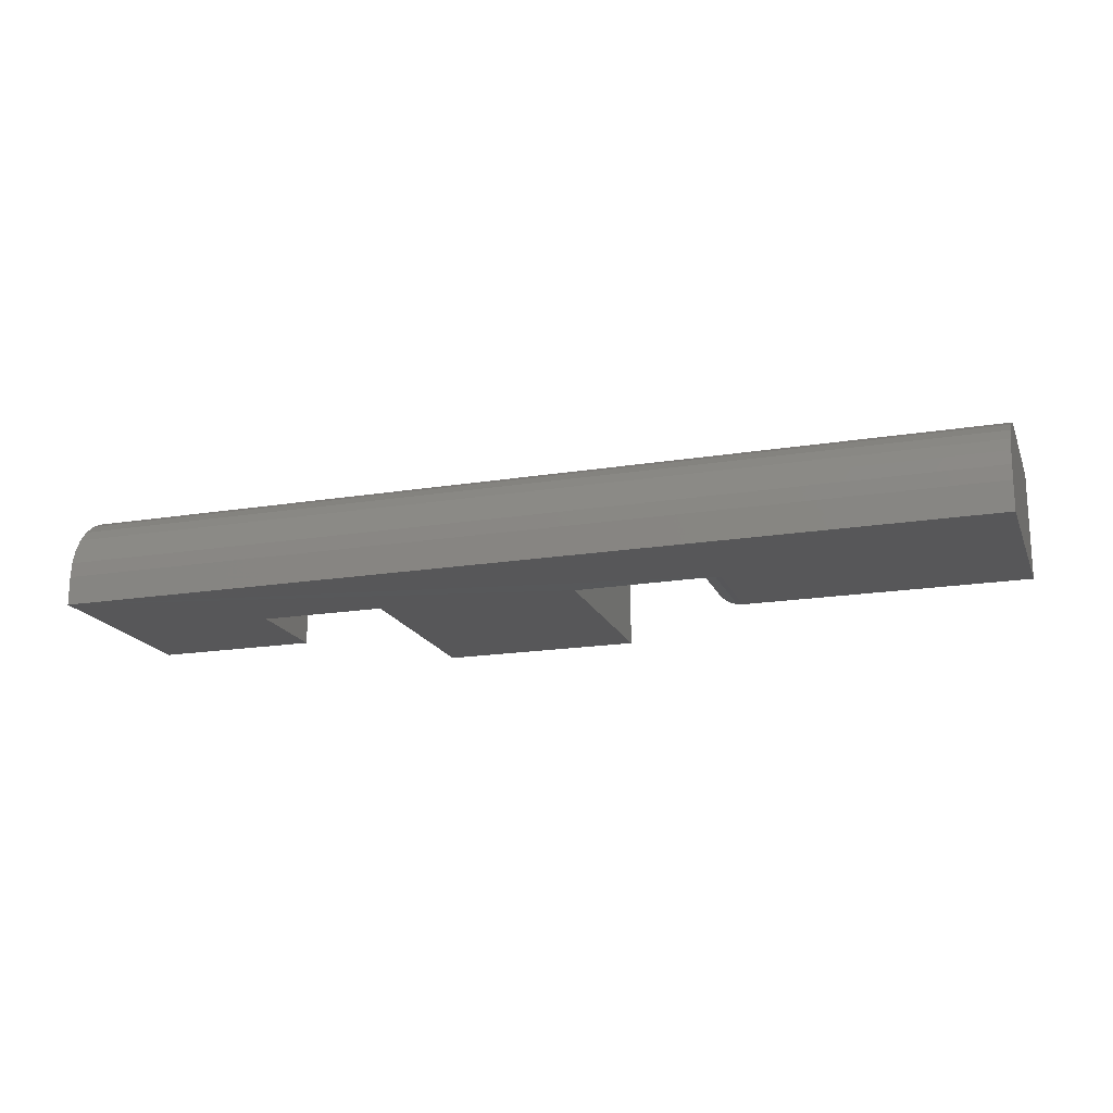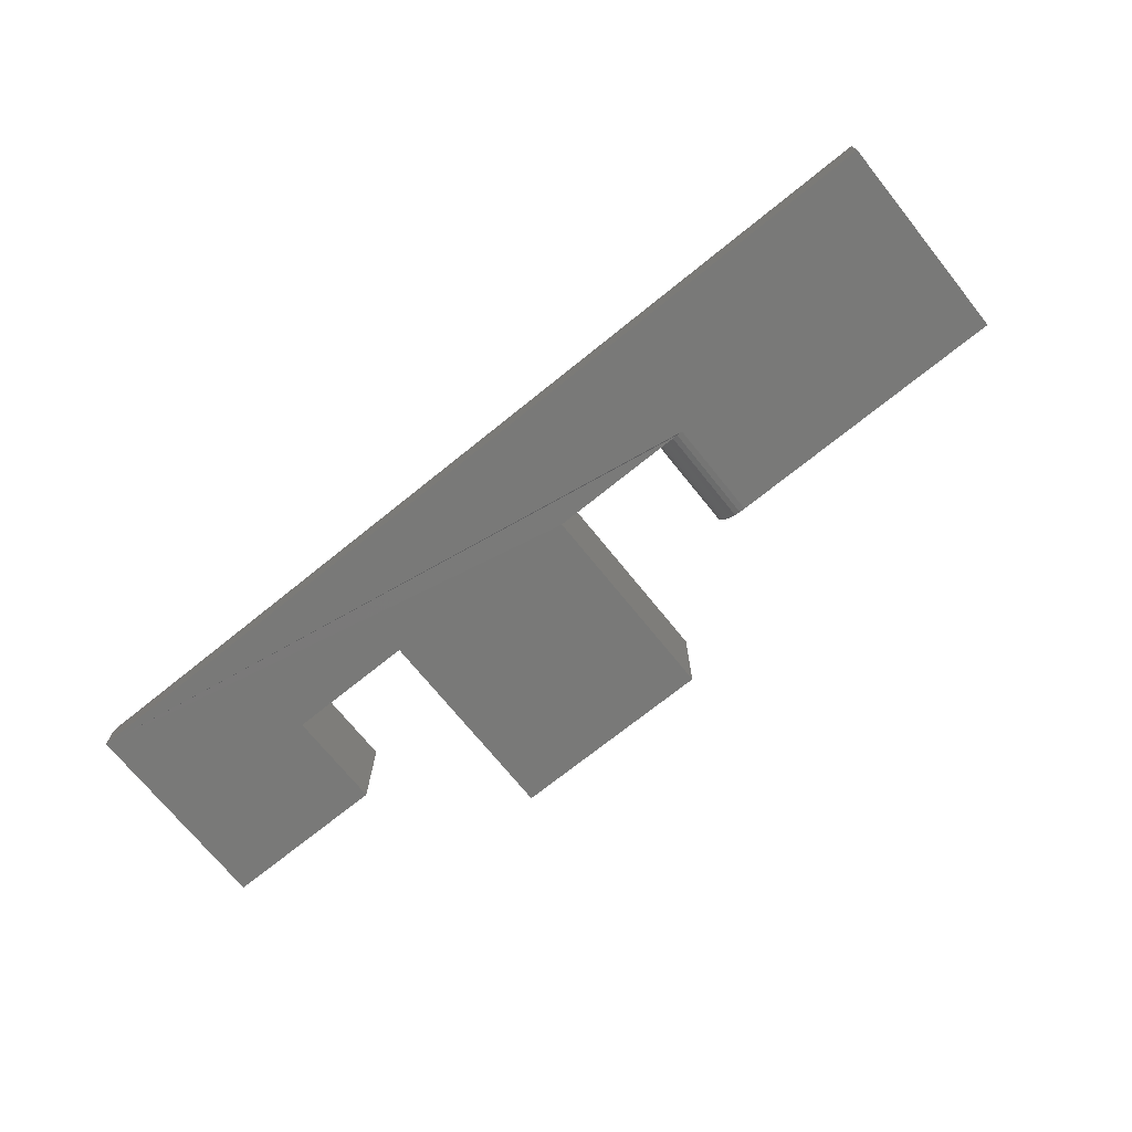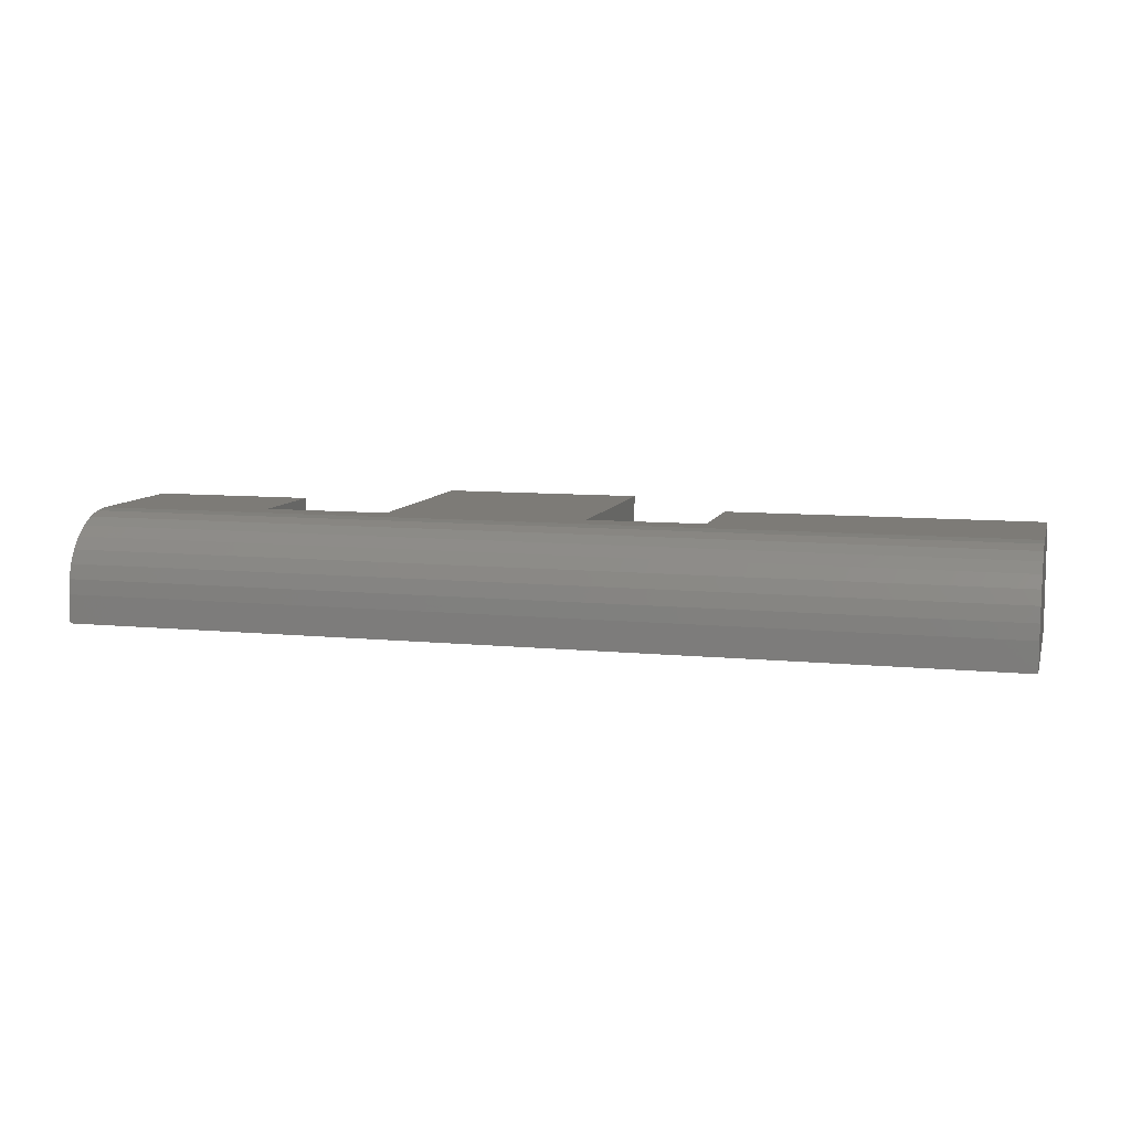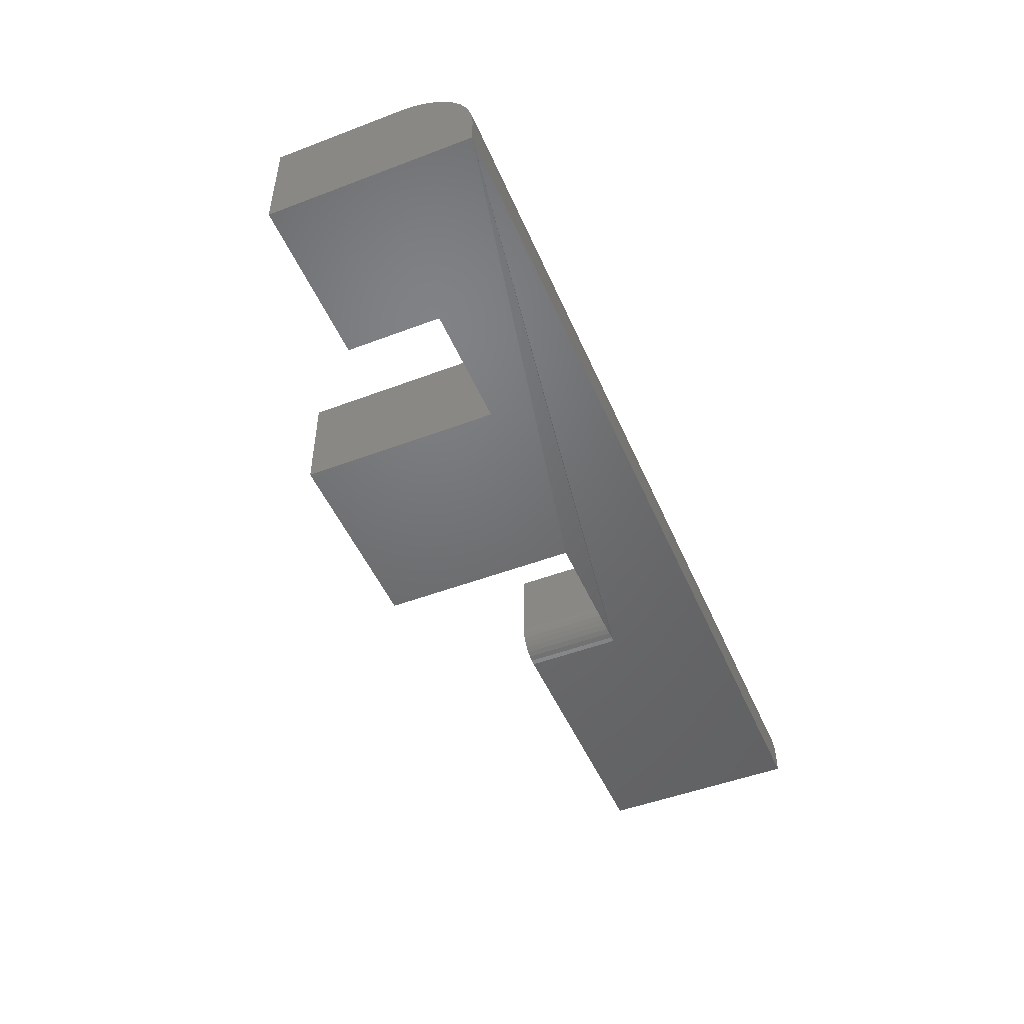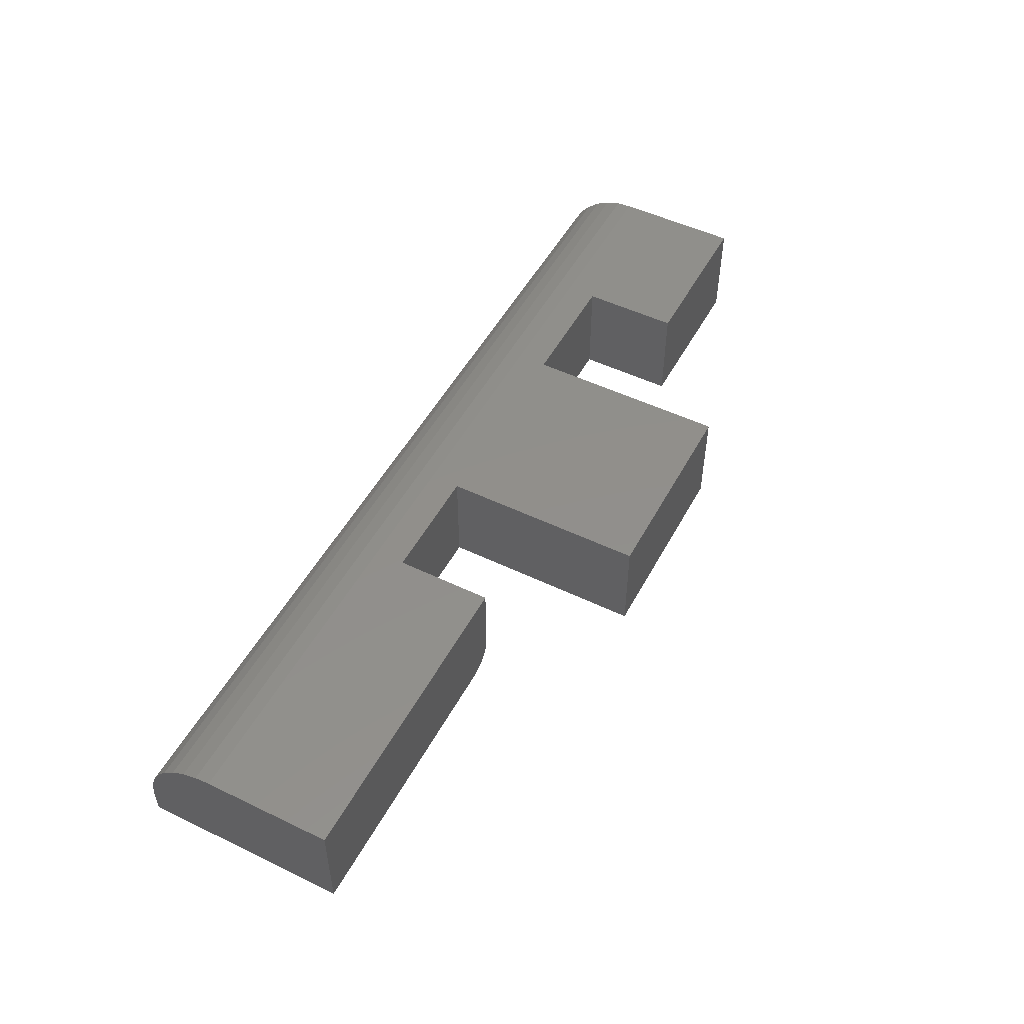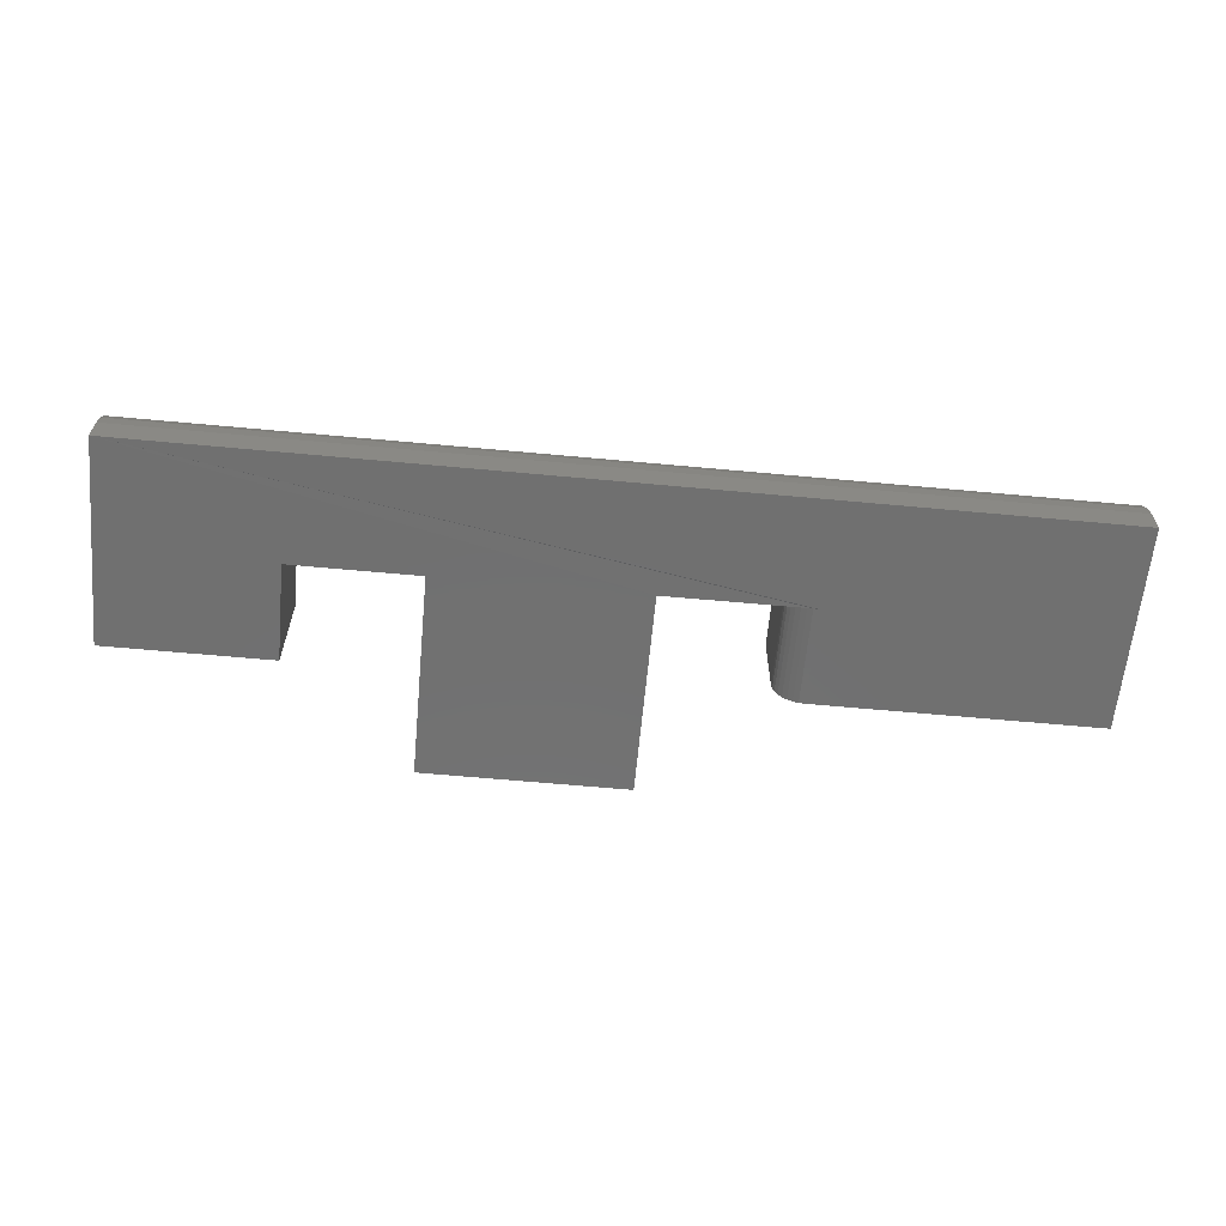
<metadata>
{"format":"stl","ext":"stl","renderer":"f3d","projection":"perspective","resolution":1024,"background":"white","views":[{"elev":-17.9,"azim":-162.2,"up":"+Y"},{"elev":-71.8,"azim":-141.1,"up":"+Y"},{"elev":8.7,"azim":-164.9,"up":"+Y"},{"elev":-49.2,"azim":112.8,"up":"+Y"},{"elev":50.7,"azim":-62.3,"up":"+Y"},{"elev":-62.2,"azim":174.6,"up":"+Y"}]}
</metadata>
<code>
# stl→obj: 56 verts, 108 faces
v 0.3474 -0.08594 0.2526
v 0.3474 0 0.2526
v 0.3474 -0.08594 0.08684
v 0.3474 0 0.08684
v 0.75 -0.08594 -4.592e-17
v 0.75 -0.08594 0.1658
v 0.6158 -0.08594 0.1658
v 0.6158 -0.08594 0.08684
v 0.5132 -0.08594 0.08684
v 0.2338 -0.08549 0.08684
v 0.2292 -0.08594 0.08684
v 0 -0.08594 0
v 1.015e-17 -0.08594 0.1658
v 0.2292 -0.08594 0.1658
v 0.5132 -0.08594 0.2526
v 0.2487 -0.07552 0.1658
v 0.2382 -0.08415 0.1658
v 0.2422 -0.08199 0.1658
v 0.2458 -0.07907 0.1658
v 1.015e-17 0 0.1658
v 0.2338 -0.08549 0.1658
v 0.2526 0 0.1658
v 0.2508 -0.07147 0.1658
v 0.2522 -0.06707 0.1658
v 0.2526 -0.0625 0.1658
v 0.2526 0 0.08684
v 0.2526 -0.0625 0.08684
v 0.2522 -0.06707 0.08684
v 0.2508 -0.07147 0.08684
v 0.2487 -0.07552 0.08684
v 0.2458 -0.07907 0.08684
v 0.2422 -0.08199 0.08684
v 0.2382 -0.08415 0.08684
v 0 -0.0625 0
v 0.75 -0.0625 -4.592e-17
v 3.827e-18 0 0.0625
v 0.5132 0 0.08684
v 0.6158 0 0.08684
v 0.75 0 0.0625
v 0.6158 0 0.1658
v 0.75 0 0.1658
v 0.5132 0 0.2526
v 2.913e-19 -0.03858 0.004758
v 7.354e-20 -0.05031 0.001201
v 3.08e-18 -0.001201 0.05031
v 2.362e-18 -0.004758 0.03858
v 1.701e-18 -0.01053 0.02778
v 1.121e-18 -0.01831 0.01831
v 6.45e-19 -0.02778 0.01053
v 0.75 -0.05031 0.001201
v 0.75 -0.03858 0.004758
v 0.75 -0.02778 0.01053
v 0.75 -0.01831 0.01831
v 0.75 -0.01053 0.02778
v 0.75 -0.004758 0.03858
v 0.75 -0.001201 0.05031
f 1 2 3
f 3 2 4
f 5 6 7
f 5 7 8
f 5 8 9
f 5 9 3
f 5 3 10
f 5 10 11
f 5 11 12
f 12 11 13
f 13 11 14
f 3 9 1
f 1 9 15
f 16 17 18
f 16 18 19
f 20 13 14
f 20 14 21
f 20 21 22
f 21 17 16
f 21 16 23
f 21 23 24
f 21 24 25
f 21 25 22
f 26 22 27
f 27 22 25
f 3 4 26
f 3 26 27
f 3 27 28
f 3 28 29
f 3 29 30
f 3 30 31
f 3 31 32
f 3 32 33
f 3 33 10
f 12 34 5
f 5 34 35
f 27 25 28
f 28 25 24
f 28 24 29
f 29 24 23
f 29 23 30
f 30 23 16
f 30 16 31
f 31 16 19
f 31 19 32
f 32 19 18
f 32 18 33
f 33 18 17
f 33 17 10
f 10 17 21
f 10 21 11
f 11 21 14
f 36 20 22
f 36 22 26
f 36 26 4
f 36 4 37
f 36 37 38
f 36 38 39
f 38 40 39
f 39 40 41
f 4 2 37
f 37 2 42
f 34 43 44
f 12 13 20
f 12 20 36
f 12 36 45
f 12 45 46
f 12 46 47
f 12 47 48
f 12 48 49
f 12 49 43
f 12 43 34
f 35 50 5
f 39 41 6
f 39 6 5
f 39 5 50
f 39 50 51
f 39 51 52
f 39 52 53
f 39 53 54
f 39 54 55
f 39 55 56
f 36 39 45
f 45 39 56
f 45 56 46
f 46 56 55
f 46 55 47
f 47 55 54
f 47 54 48
f 48 54 53
f 48 53 49
f 49 53 52
f 49 52 43
f 43 52 51
f 43 51 44
f 44 51 50
f 44 50 34
f 34 50 35
f 15 42 1
f 1 42 2
f 9 37 15
f 15 37 42
f 8 38 9
f 9 38 37
f 40 38 7
f 7 38 8
f 6 41 7
f 7 41 40

</code>
